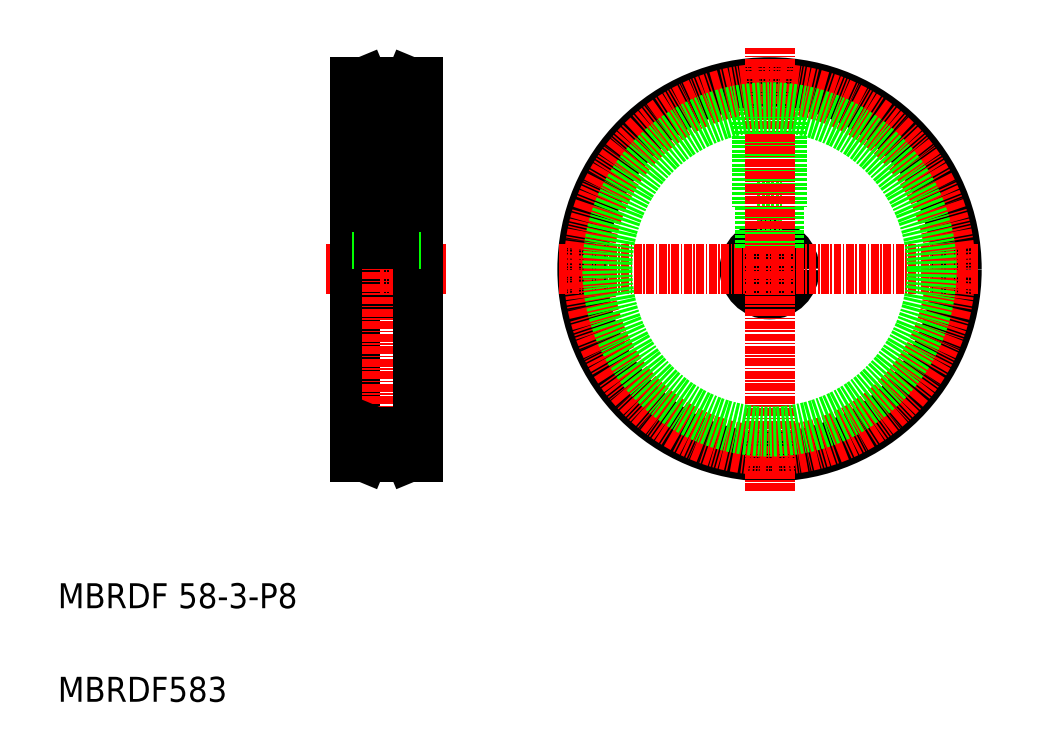
<metadata>
{"format":"dxf","ext":"dxf","renderer":"ezdxf+matplotlib","layout":"modelspace","background":"white","min_lineweight":24,"dpi":150}
</metadata>
<code>
0
SECTION
2
ENTITIES
0
LINE
8
0
10
80.57
20
392.4
30
0
11
90.57
21
392.4
31
0
0
LINE
8
0
10
80.57
20
384.4
30
0
11
90.57
21
384.4
31
0
0
LINE
8
CENTER
10
75.89
20
388.4
30
0
11
95.25
21
388.4
31
0
0
LINE
8
0
10
80.57
20
418.4
30
0
11
80.57
21
358.4
31
0
0
LINE
8
CENTER
10
85.57
20
422.1
30
0
11
85.57
21
355
31
0
0
TEXT
8
0
10
32.86
20
319.1
30
0
40
4
1
MBRDF583
0
TEXT
8
0
10
32.86
20
334.1
30
0
40
4
1
MBRDF 58-3-P8
0
LINE
8
0
10
90.57
20
418.4
30
0
11
90.57
21
358.4
31
0
0
LINE
8
0
10
84.07
20
398.4
30
0
11
84.07
21
392.4
31
0
0
LINE
8
0
10
84.37
20
398.4
30
0
11
84.37
21
392.4
31
0
0
LINE
8
CENTER
10
82.27
20
417.4
30
0
11
88.87
21
417.4
31
0
0
CIRCLE
8
0
10
146.9
20
388.4
30
0
40
4
0
CIRCLE
8
0
10
146.9
20
388.4
30
0
40
30
0
LINE
8
CENTER
10
113.2
20
388.4
30
0
11
180.4
21
388.4
31
0
0
LINE
8
0
10
87.07
20
398.4
30
0
11
87.07
21
392.4
31
0
0
LINE
8
0
10
86.77
20
398.4
30
0
11
86.77
21
392.4
31
0
0
LINE
8
0
10
148.4
20
398.4
30
0
11
148.4
21
391.9
31
0
0
LINE
8
0
10
145.4
20
398.4
30
0
11
145.4
21
391.9
31
0
0
LINE
8
0
10
148.1
20
398.4
30
0
11
148.1
21
392.1
31
0
0
LINE
8
0
10
145.7
20
398.4
30
0
11
145.7
21
392.1
31
0
0
LINE
8
0
10
83.57
20
398.4
30
0
11
87.57
21
398.4
31
0
0
LINE
8
0
10
87.57
20
414.4
30
0
11
87.57
21
398.4
31
0
0
LINE
8
0
10
83.57
20
414.4
30
0
11
83.57
21
398.4
31
0
0
LINE
8
0
10
148.9
20
414.4
30
0
11
148.9
21
398.4
31
0
0
LINE
8
0
10
144.9
20
414.4
30
0
11
144.9
21
398.4
31
0
0
LINE
8
0
10
144.9
20
398.4
30
0
11
148.9
21
398.4
31
0
0
LINE
8
CENTER
10
146.9
20
352.9
30
0
11
146.9
21
424
31
0
0
CIRCLE
8
CENTER
10
146.9
20
388.4
30
0
40
29
0
LINE
8
0
10
80.57
20
418.4
30
0
11
81.86
21
418.4
31
0
0
LINE
8
0
10
89.28
20
418.4
30
0
11
90.57
21
418.4
31
0
0
LINE
8
0
10
81.86
20
418.4
30
0
11
83.51
21
414.4
31
0
0
LINE
8
0
10
89.28
20
418.4
30
0
11
87.63
21
414.4
31
0
0
LINE
8
0
10
83.51
20
414.4
30
0
11
87.63
21
414.4
31
0
0
LINE
8
CENTER
10
82.27
20
359.4
30
0
11
88.87
21
359.4
31
0
0
LINE
8
0
10
80.57
20
358.4
30
0
11
81.86
21
358.4
31
0
0
LINE
8
0
10
89.28
20
358.4
30
0
11
90.57
21
358.4
31
0
0
LINE
8
0
10
81.86
20
358.4
30
0
11
83.51
21
362.4
31
0
0
LINE
8
0
10
89.28
20
358.4
30
0
11
87.63
21
362.4
31
0
0
LINE
8
0
10
83.51
20
362.4
30
0
11
87.63
21
362.4
31
0
0
CIRCLE
8
0
10
146.9
20
388.4
30
0
40
26
0
ENDSEC
0
EOF

</code>
